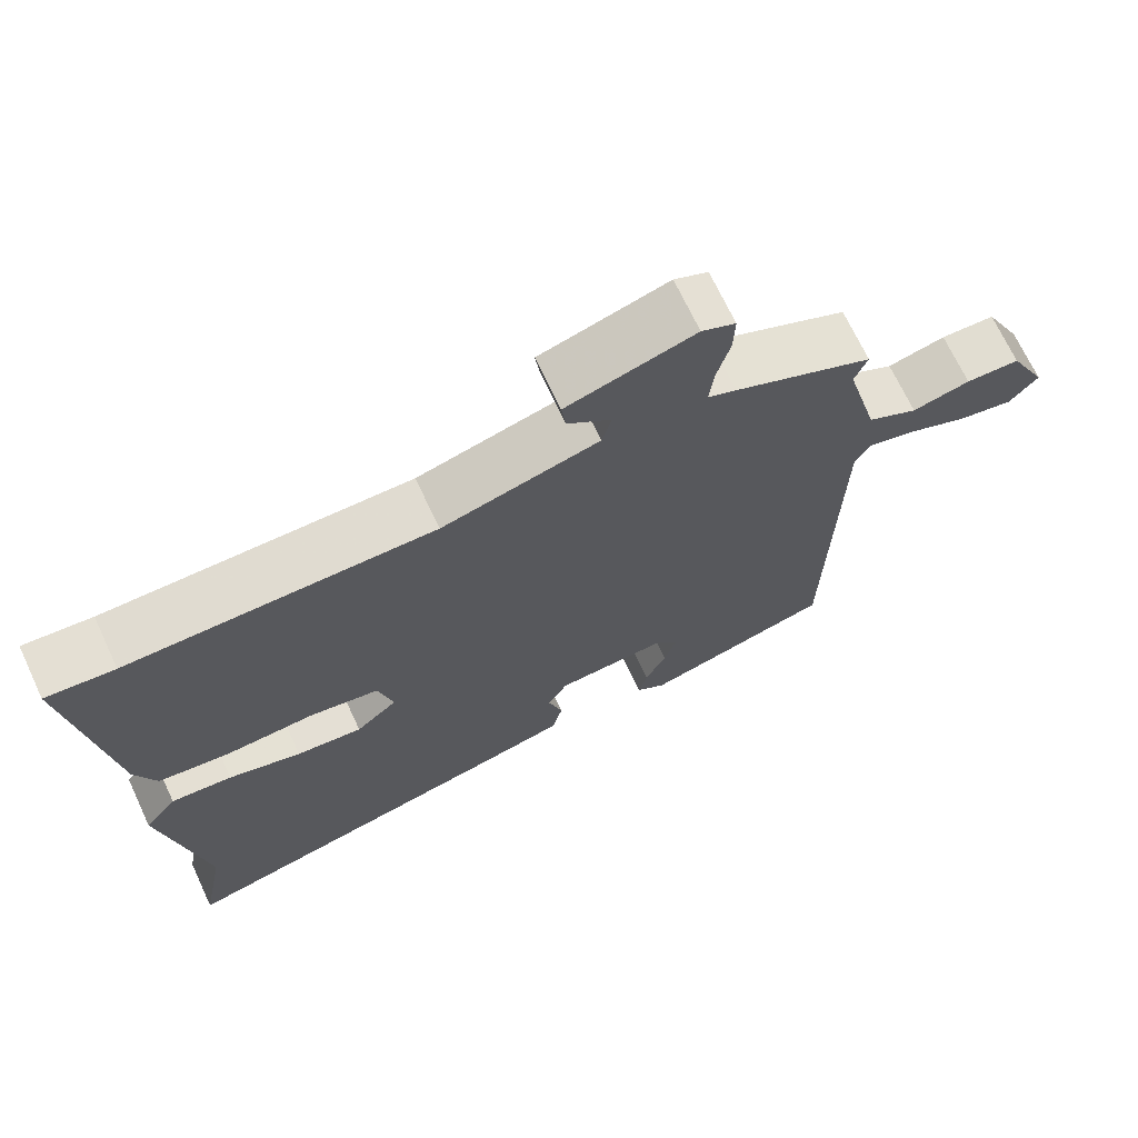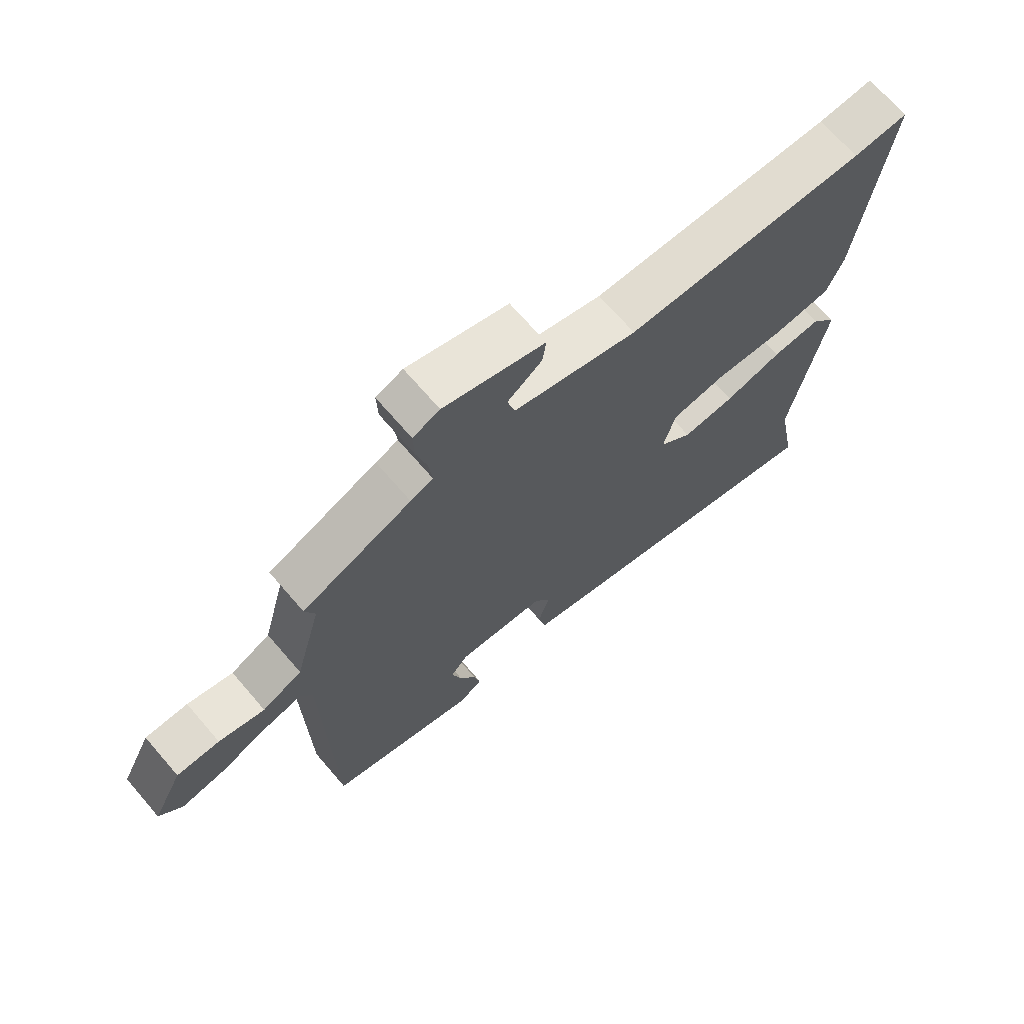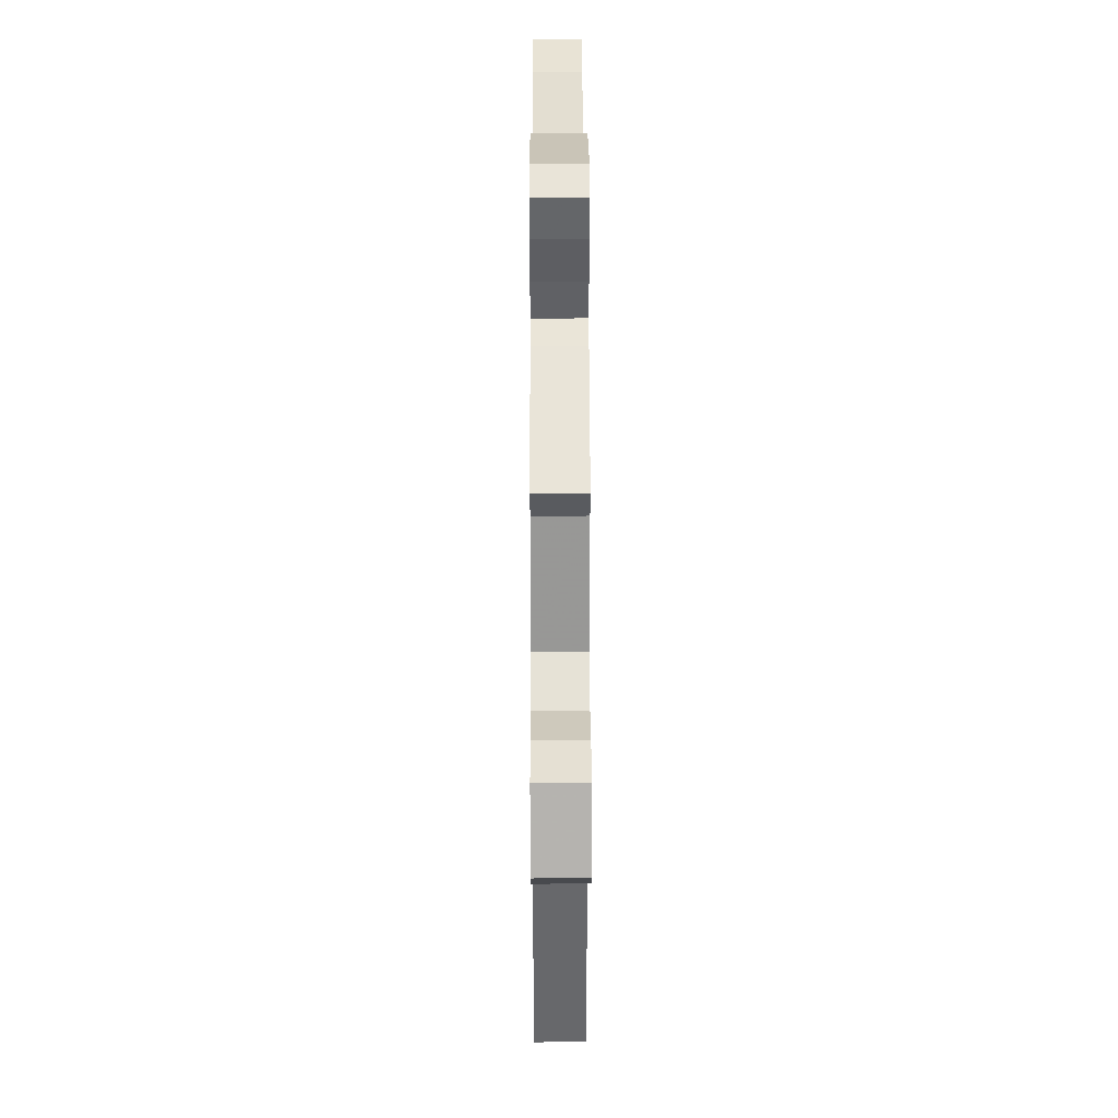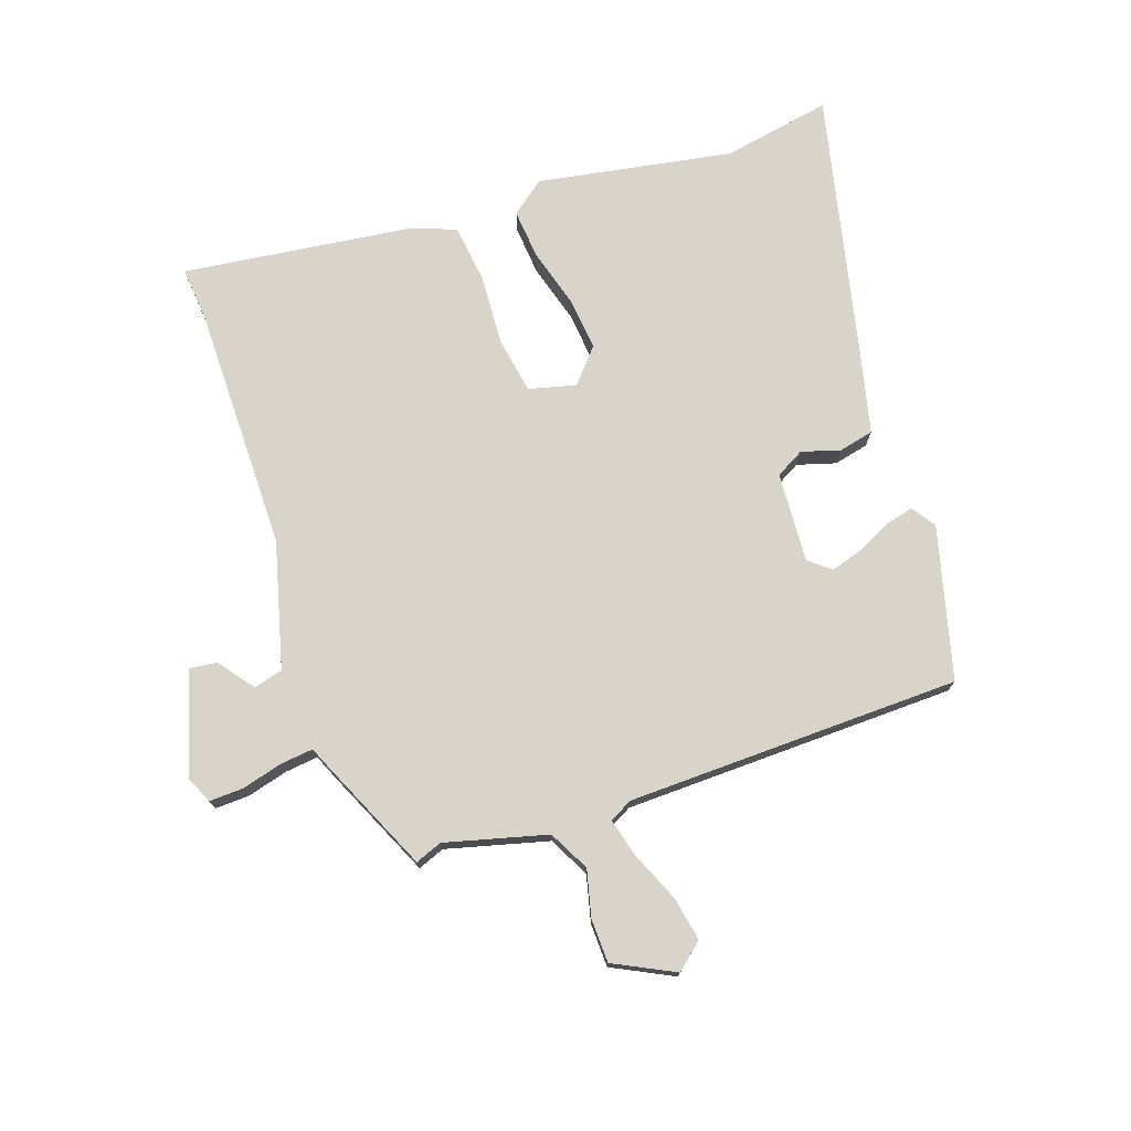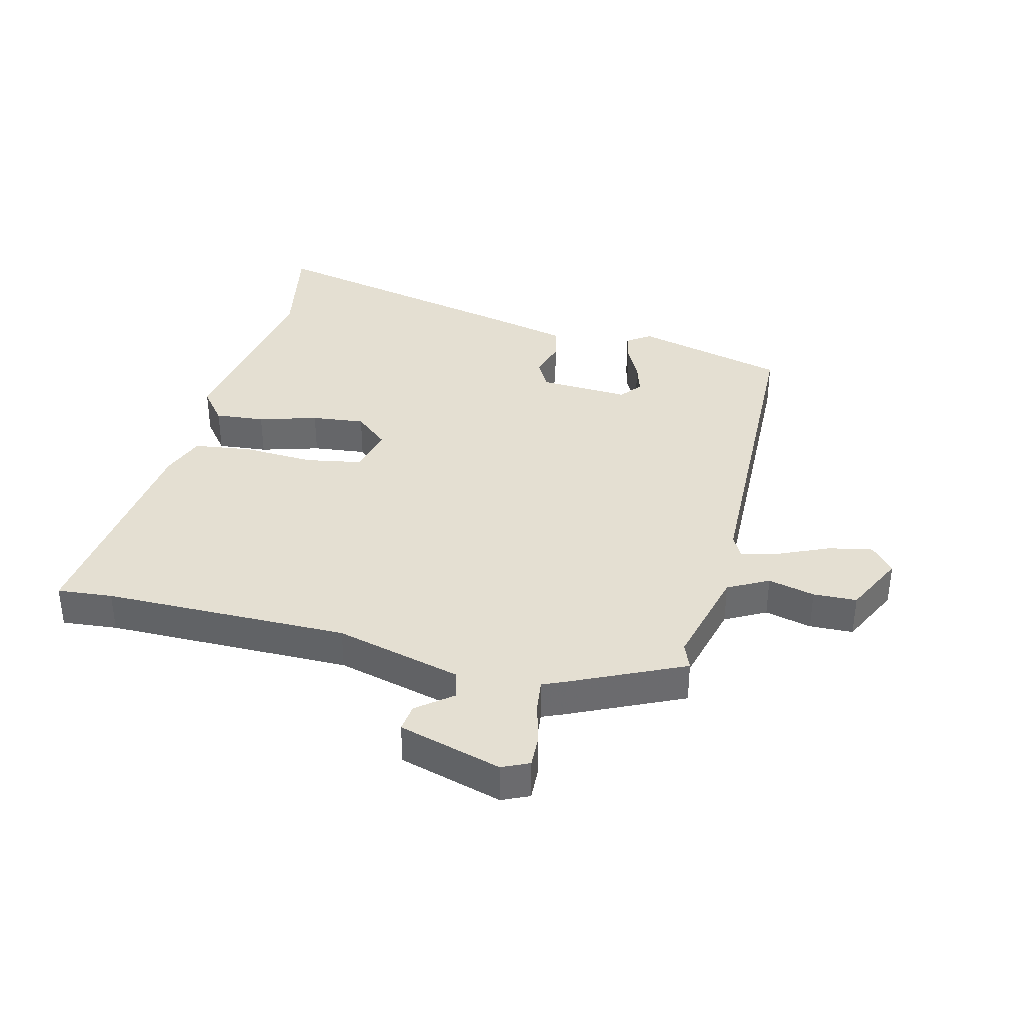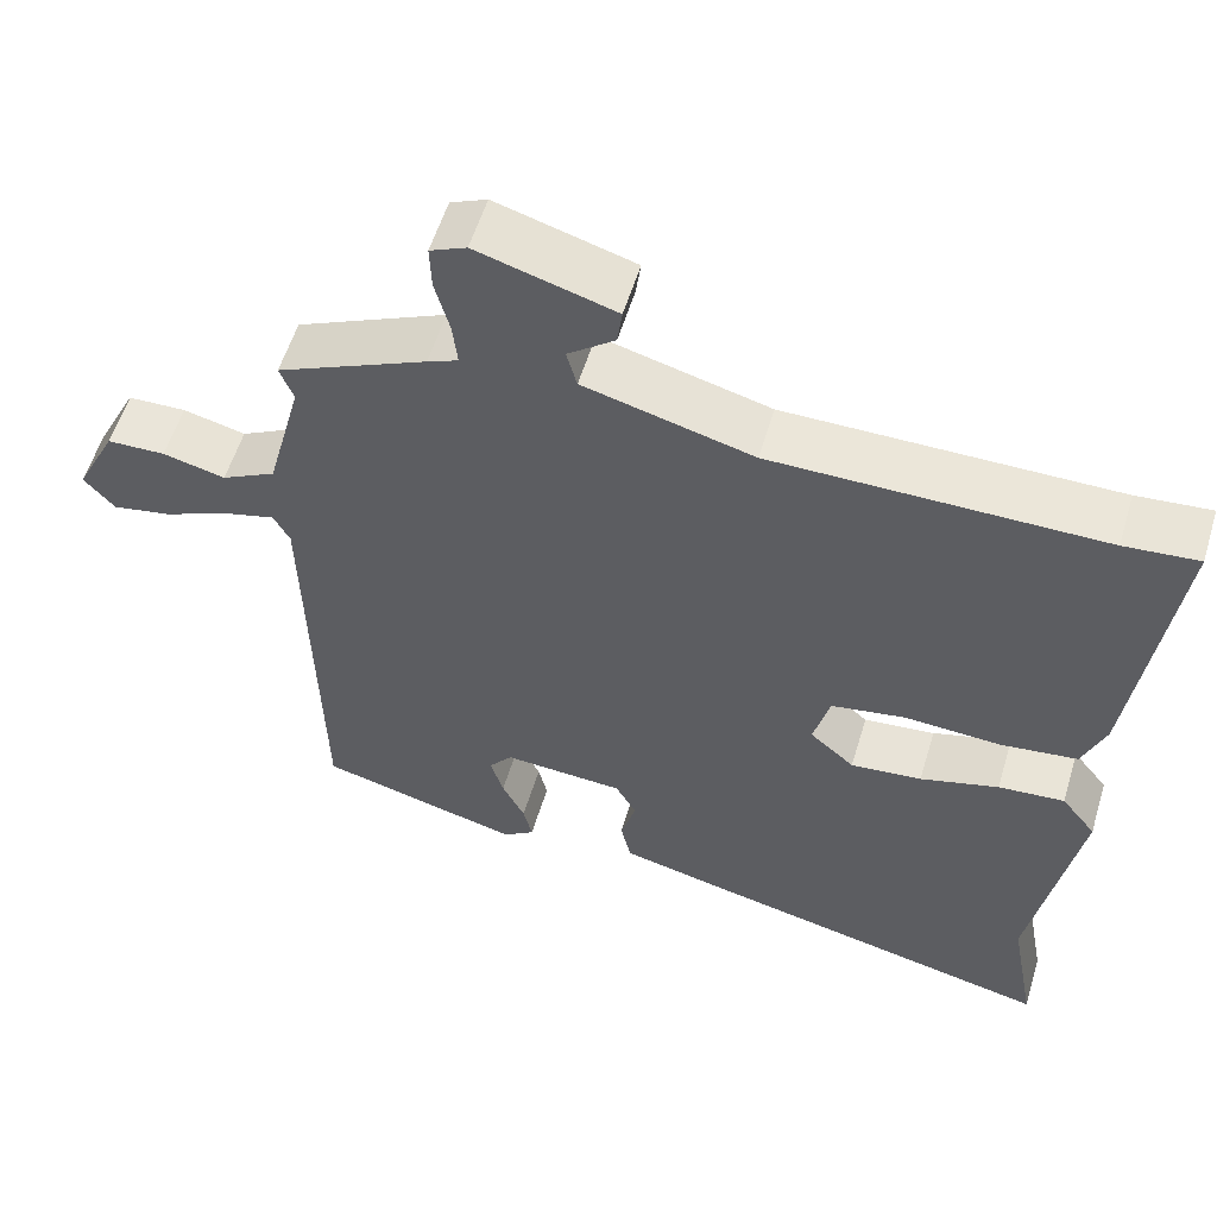
<metadata>
{"format":"obj","ext":"obj","renderer":"f3d","projection":"perspective","resolution":1024,"background":"white","views":[{"elev":69.7,"azim":-25.1,"up":"+Z"},{"elev":69.5,"azim":139.3,"up":"+Z"},{"elev":36.3,"azim":89.8,"up":"+Z"},{"elev":74.8,"azim":71.0,"up":"+Y"},{"elev":37.0,"azim":13.6,"up":"+Y"},{"elev":56.5,"azim":-163.2,"up":"+Z"}]}
</metadata>
<code>
v -0.52 0.07 -0.607
v -0.487 0.07 -0.428
v -0.544 0.07 -0.105
v -0.501 0.07 -0.05
v -0.419 0.07 -0.057
v -0.322 0.07 -0.085
v -0.234 0.07 -0.094
v -0.179 0.07 -0.046
v -0.199 0.07 0.032
v -0.291 0.07 0.048
v -0.409 0.07 0.041
v -0.505 0.07 0.053
v -0.533 0.07 0.125
v -0.582 0.07 0.507
v -0.491 0.07 0.499
v -0.086 0.07 0.5
v 0.122 0.07 0.555
v 0.135 0.07 0.603
v 0.077 0.07 0.648
v 0.071 0.07 0.694
v 0.241 0.07 0.744
v 0.286 0.07 0.724
v 0.284 0.07 0.668
v 0.266 0.07 0.6
v 0.26 0.07 0.546
v 0.298 0.07 0.53
v 0.483 0.07 0.446
v 0.466 0.07 0.402
v 0.51 0.07 0.234
v 0.577 0.07 0.199
v 0.654 0.07 0.218
v 0.726 0.07 0.216
v 0.776 0.07 0.116
v 0.738 0.07 0.072
v 0.665 0.07 0.086
v 0.584 0.07 0.121
v 0.52 0.07 0.138
v 0.5 0.07 0.1
v 0.488 0.07 -0.451
v 0.237 0.07 -0.517
v 0.198 0.07 -0.49
v 0.209 0.07 -0.443
v 0.237 0.07 -0.387
v 0.253 0.07 -0.334
v 0.224 0.07 -0.298
v 0.075 0.07 -0.307
v 0.049 0.07 -0.354
v 0.068 0.07 -0.418
v 0.055 0.07 -0.475
v -0.07 0.07 -0.505
v -0.52 0 -0.607
v -0.487 0 -0.428
v -0.544 0 -0.105
v -0.501 0 -0.05
v -0.419 0 -0.057
v -0.322 0 -0.085
v -0.234 0 -0.094
v -0.179 0 -0.046
v -0.199 0 0.032
v -0.291 0 0.048
v -0.409 0 0.041
v -0.505 0 0.053
v -0.533 0 0.125
v -0.582 0 0.507
v -0.491 0 0.499
v -0.086 0 0.5
v 0.122 0 0.555
v 0.135 0 0.603
v 0.077 0 0.648
v 0.071 0 0.694
v 0.241 0 0.744
v 0.286 0 0.724
v 0.284 0 0.668
v 0.266 0 0.6
v 0.26 0 0.546
v 0.298 0 0.53
v 0.483 0 0.446
v 0.466 0 0.402
v 0.51 0 0.234
v 0.577 0 0.199
v 0.654 0 0.218
v 0.726 0 0.216
v 0.776 0 0.116
v 0.738 0 0.072
v 0.665 0 0.086
v 0.584 0 0.121
v 0.52 0 0.138
v 0.5 0 0.1
v 0.488 0 -0.451
v 0.237 0 -0.517
v 0.198 0 -0.49
v 0.209 0 -0.443
v 0.237 0 -0.387
v 0.253 0 -0.334
v 0.224 0 -0.298
v 0.075 0 -0.307
v 0.049 0 -0.354
v 0.068 0 -0.418
v 0.055 0 -0.475
v -0.07 0 -0.505
f 50 1 2
f 49 50 2
f 48 49 2
f 47 48 2
f 4 5 6
f 3 4 6
f 2 3 6
f 47 2 6
f 46 47 6
f 45 46 6 7
f 41 42 43
f 40 41 43
f 39 40 43
f 38 39 43
f 38 43 44
f 37 38 44 45
f 34 35 36
f 33 34 36
f 32 33 36
f 31 32 36
f 30 31 36
f 29 30 36 37
f 45 7 8
f 37 45 8
f 29 37 8
f 28 29 8
f 28 8 9
f 27 28 9
f 26 27 9
f 25 26 9
f 22 23 24
f 21 22 24
f 20 21 24
f 19 20 24
f 18 19 24
f 17 18 24 25
f 13 14 15
f 12 13 15
f 11 12 15
f 10 11 15
f 10 15 16
f 16 17 25
f 10 16 25
f 9 10 25
f 52 51 100
f 52 100 99
f 52 99 98
f 52 98 97
f 56 55 54
f 56 54 53
f 56 53 52
f 56 52 97
f 56 97 96
f 57 56 96 95
f 93 92 91
f 93 91 90
f 93 90 89
f 93 89 88
f 94 93 88
f 95 94 88 87
f 86 85 84
f 86 84 83
f 86 83 82
f 86 82 81
f 86 81 80
f 87 86 80 79
f 58 57 95
f 58 95 87
f 58 87 79
f 58 79 78
f 59 58 78
f 59 78 77
f 59 77 76
f 59 76 75
f 74 73 72
f 74 72 71
f 74 71 70
f 74 70 69
f 74 69 68
f 75 74 68 67
f 65 64 63
f 65 63 62
f 65 62 61
f 65 61 60
f 66 65 60
f 75 67 66
f 75 66 60
f 75 60 59
f 1 51 52 2
f 2 52 53 3
f 3 53 54 4
f 4 54 55 5
f 5 55 56 6
f 6 56 57 7
f 7 57 58 8
f 8 58 59 9
f 9 59 60 10
f 10 60 61 11
f 11 61 62 12
f 12 62 63 13
f 13 63 64 14
f 14 64 65 15
f 15 65 66 16
f 16 66 67 17
f 17 67 68 18
f 18 68 69 19
f 19 69 70 20
f 20 70 71 21
f 21 71 72 22
f 22 72 73 23
f 23 73 74 24
f 24 74 75 25
f 25 75 76 26
f 26 76 77 27
f 27 77 78 28
f 28 78 79 29
f 29 79 80 30
f 30 80 81 31
f 31 81 82 32
f 32 82 83 33
f 33 83 84 34
f 34 84 85 35
f 35 85 86 36
f 36 86 87 37
f 37 87 88 38
f 38 88 89 39
f 39 89 90 40
f 40 90 91 41
f 41 91 92 42
f 42 92 93 43
f 43 93 94 44
f 44 94 95 45
f 45 95 96 46
f 46 96 97 47
f 47 97 98 48
f 48 98 99 49
f 49 99 100 50
f 50 100 51 1

</code>
